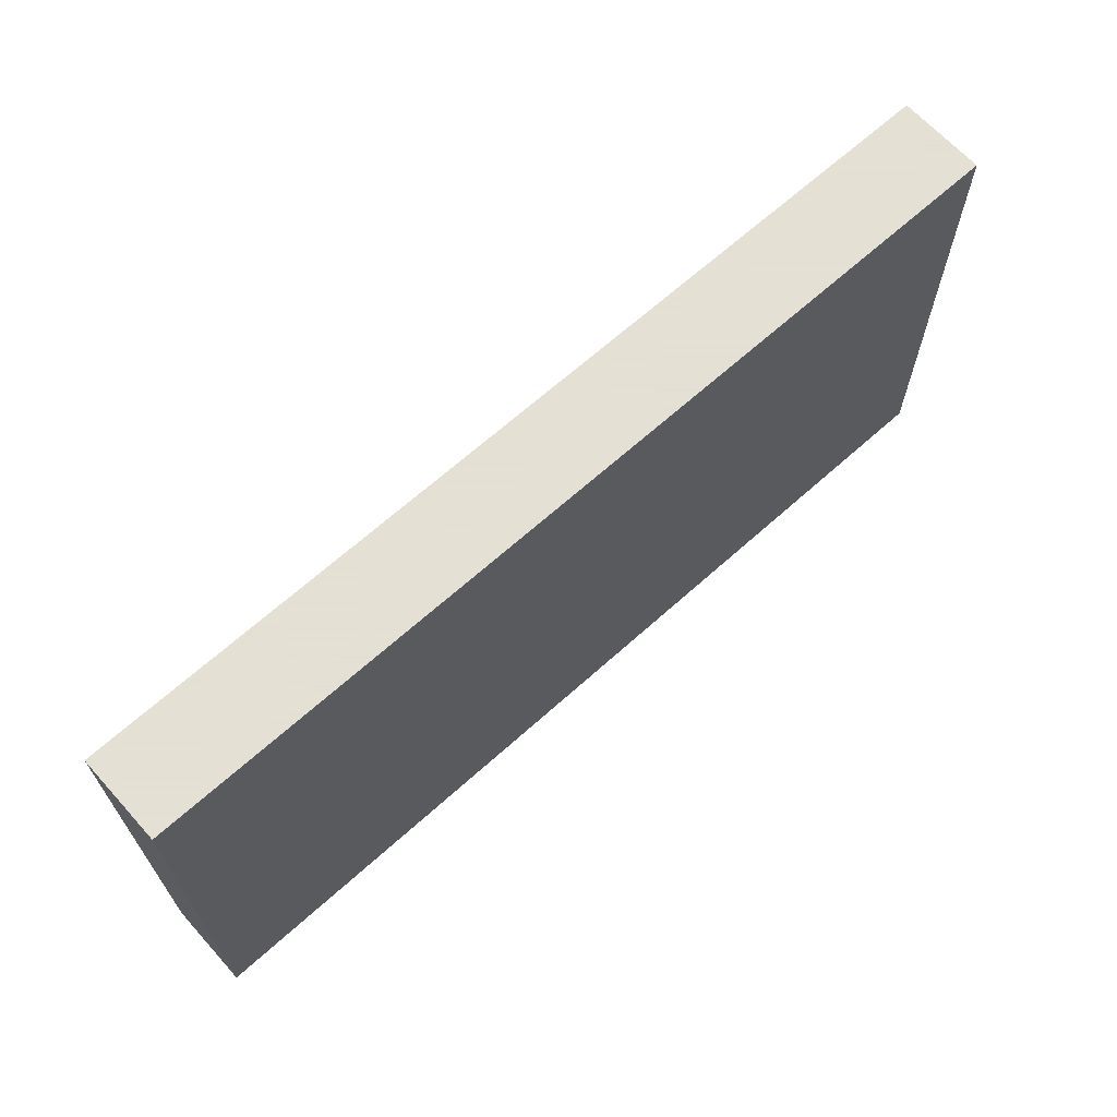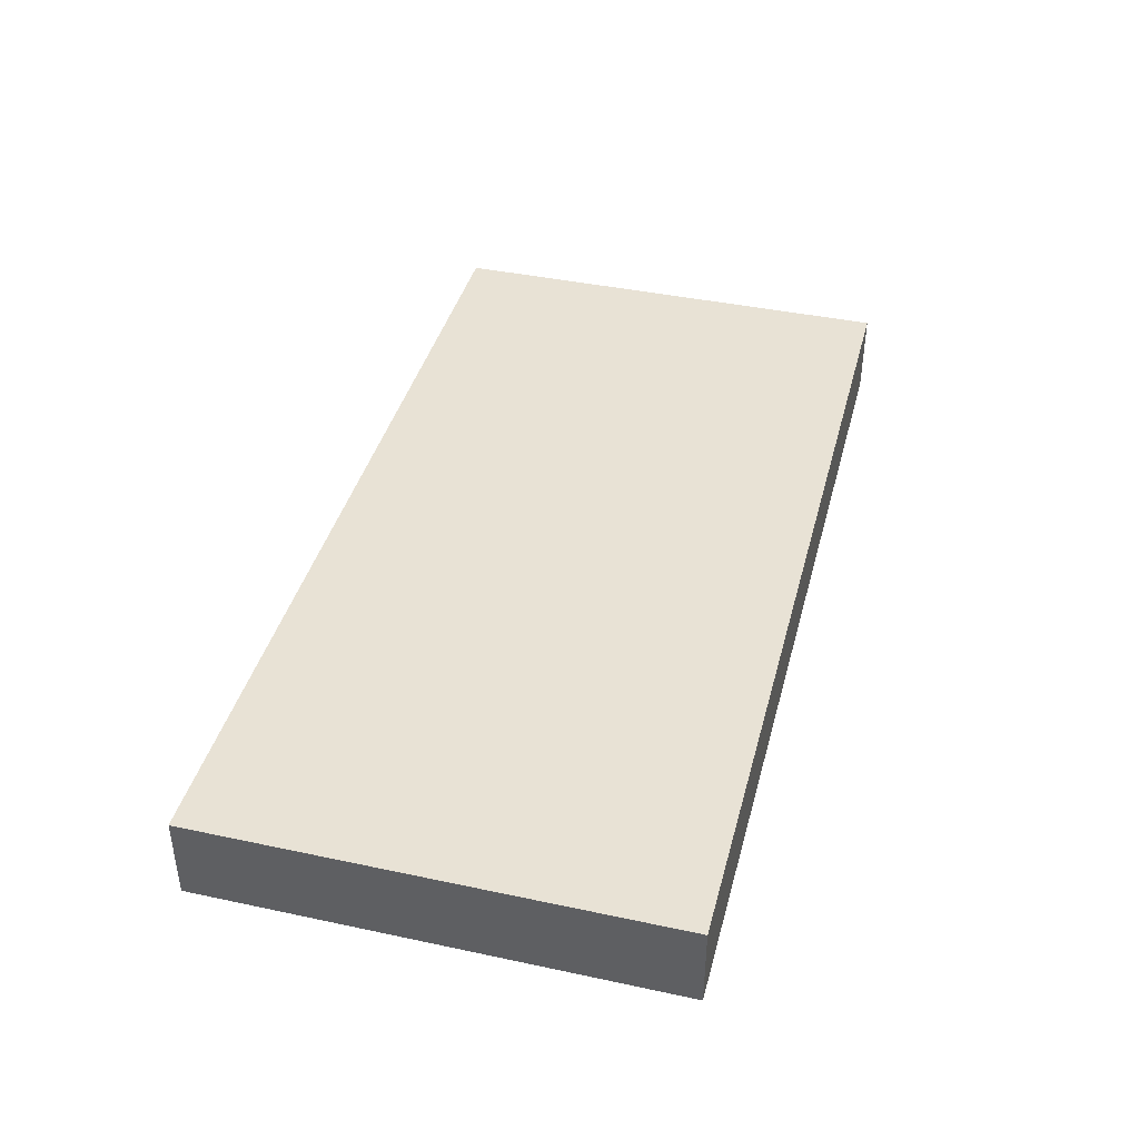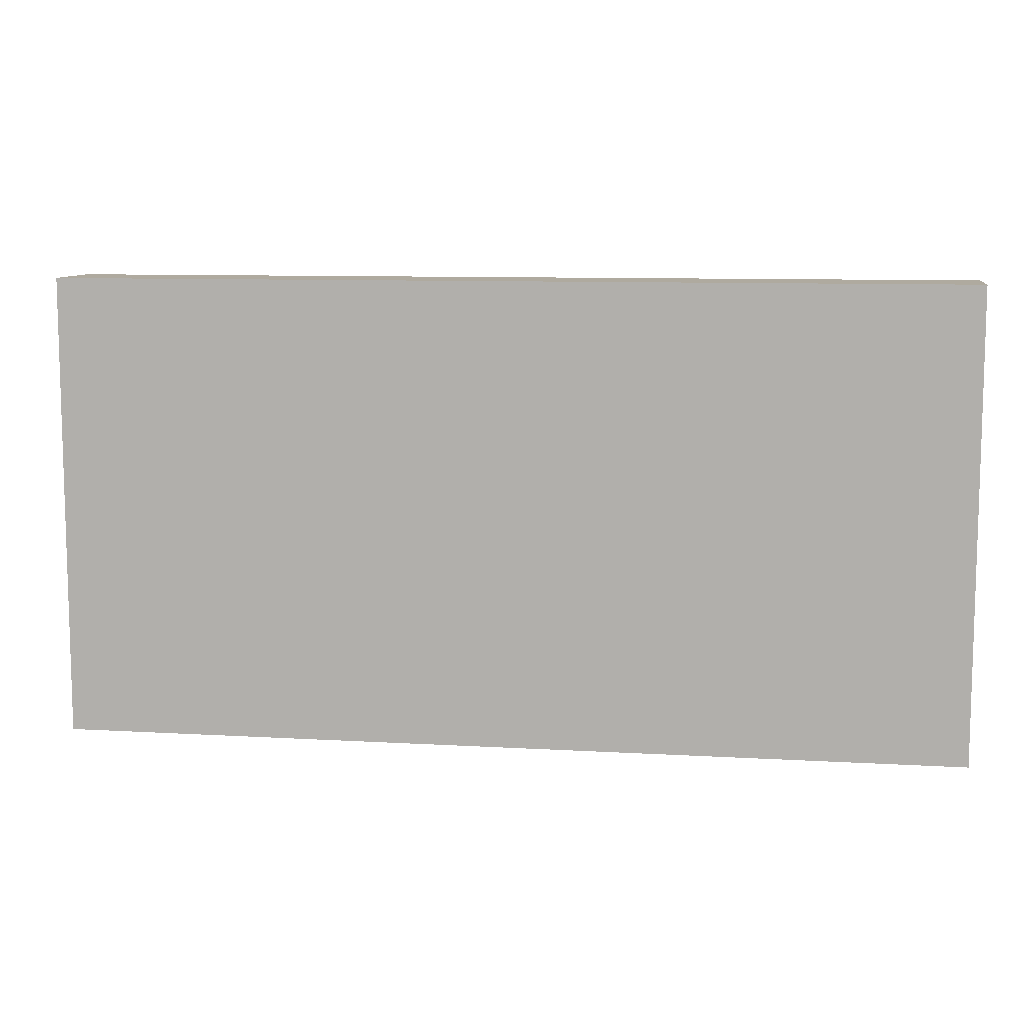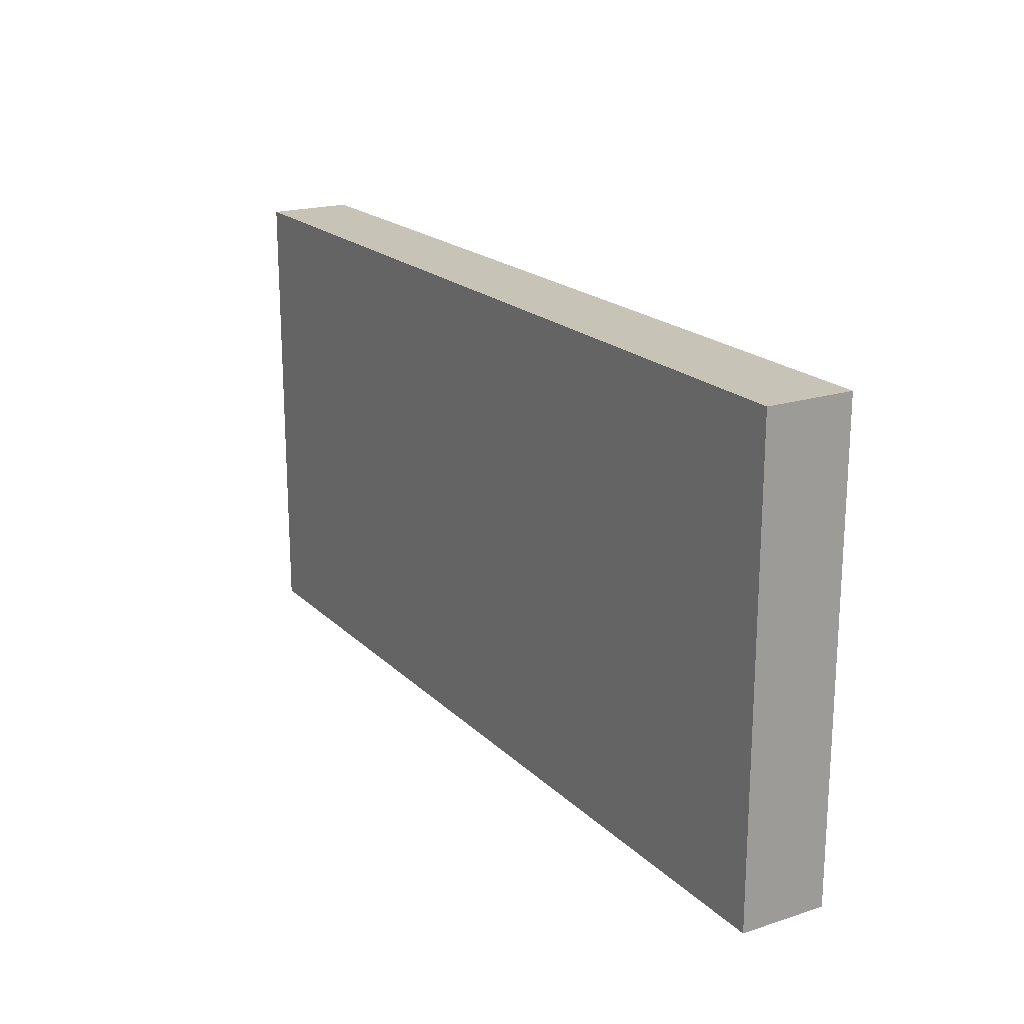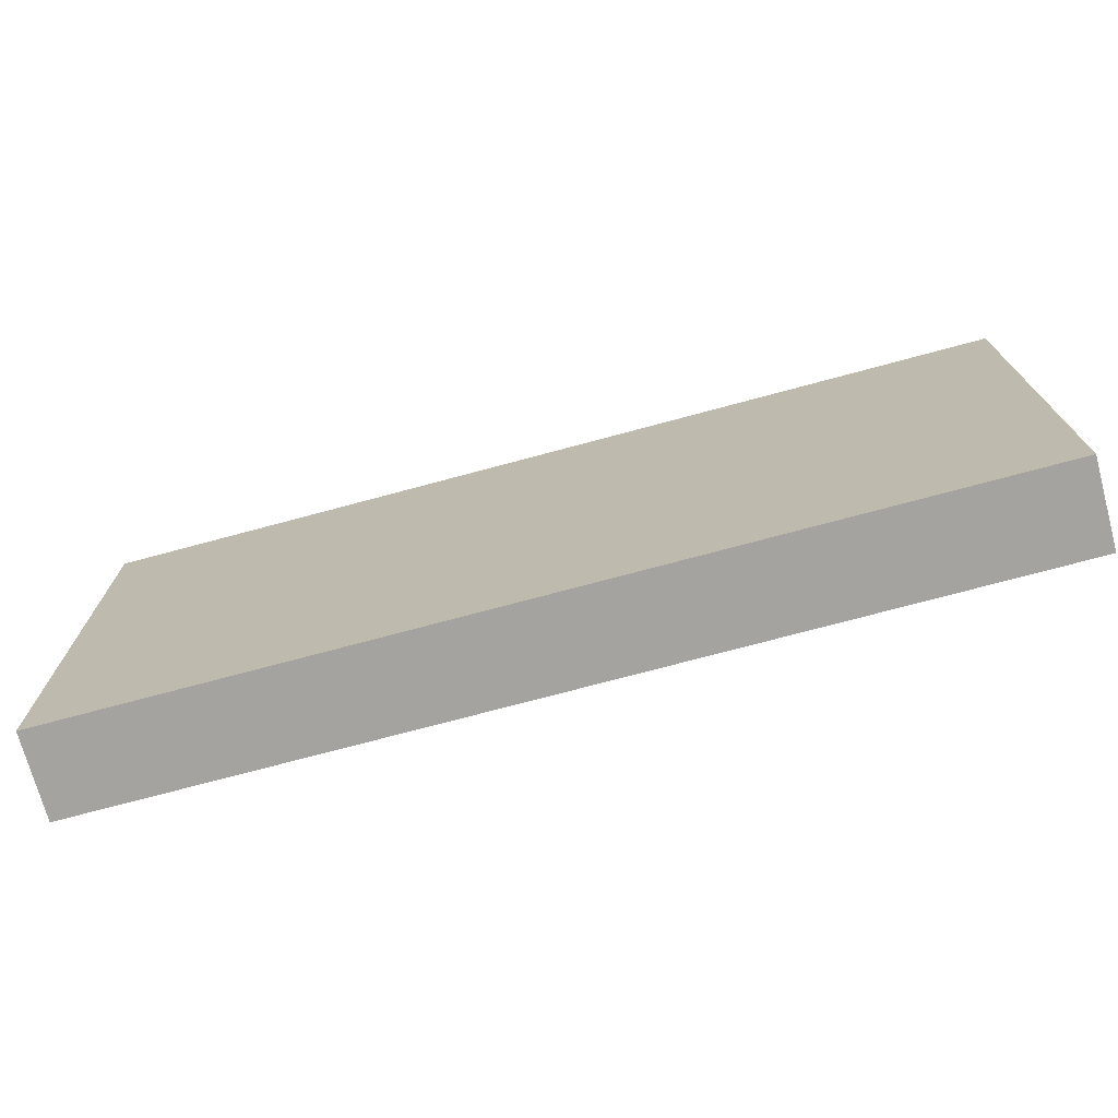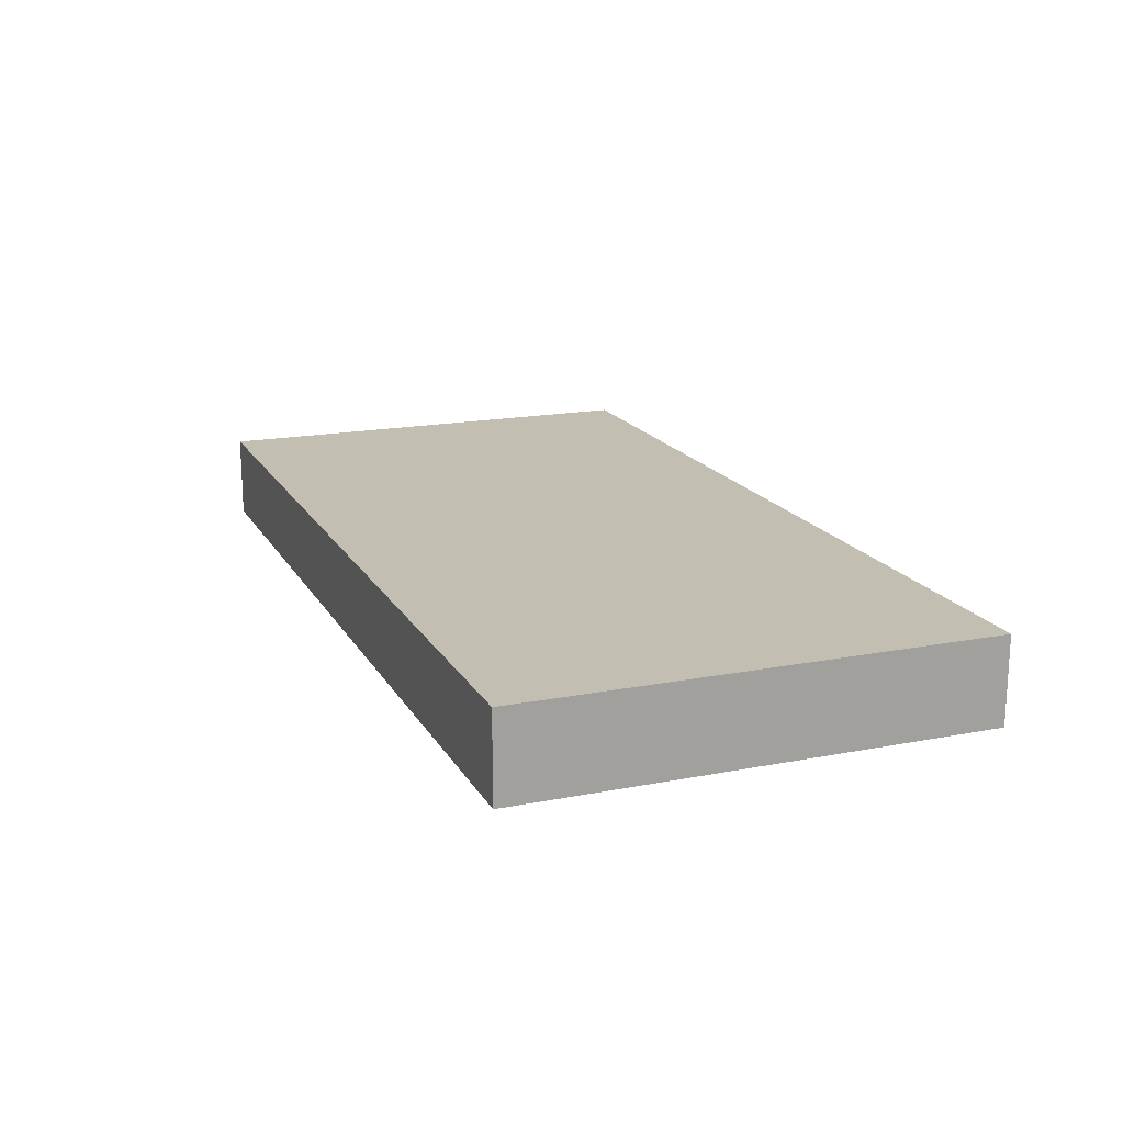
<metadata>
{"format":"obj","ext":"obj","renderer":"f3d","projection":"perspective","resolution":1024,"background":"white","views":[{"elev":66.2,"azim":137.9,"up":"+Y"},{"elev":40.8,"azim":-75.4,"up":"+Z"},{"elev":9.4,"azim":8.7,"up":"+Y"},{"elev":19.6,"azim":-120.8,"up":"+Y"},{"elev":-72.8,"azim":-164.9,"up":"+Y"},{"elev":17.4,"azim":-111.1,"up":"+Z"}]}
</metadata>
<code>
v -0.3038 0.4458 -0.114
v -0.3038 0.7572 -0.114
v -0.3038 0.7572 -0.171
v 0.3038 0.7572 -0.171
v 0.3038 0.4458 -0.171
v 0.3038 0.6625 -0.114
v 0.3038 0.7572 -0.114
v 0.3038 0.4458 -0.114
v -0.3038 0.4458 -0.171
f 9 1 3
f 9 3 5
f 9 5 1
f 8 1 5
f 8 5 6
f 8 6 1
f 2 1 6
f 7 4 2
f 7 6 4
f 4 6 5
f 4 5 3
f 2 3 1
f 7 2 6
f 4 3 2

</code>
